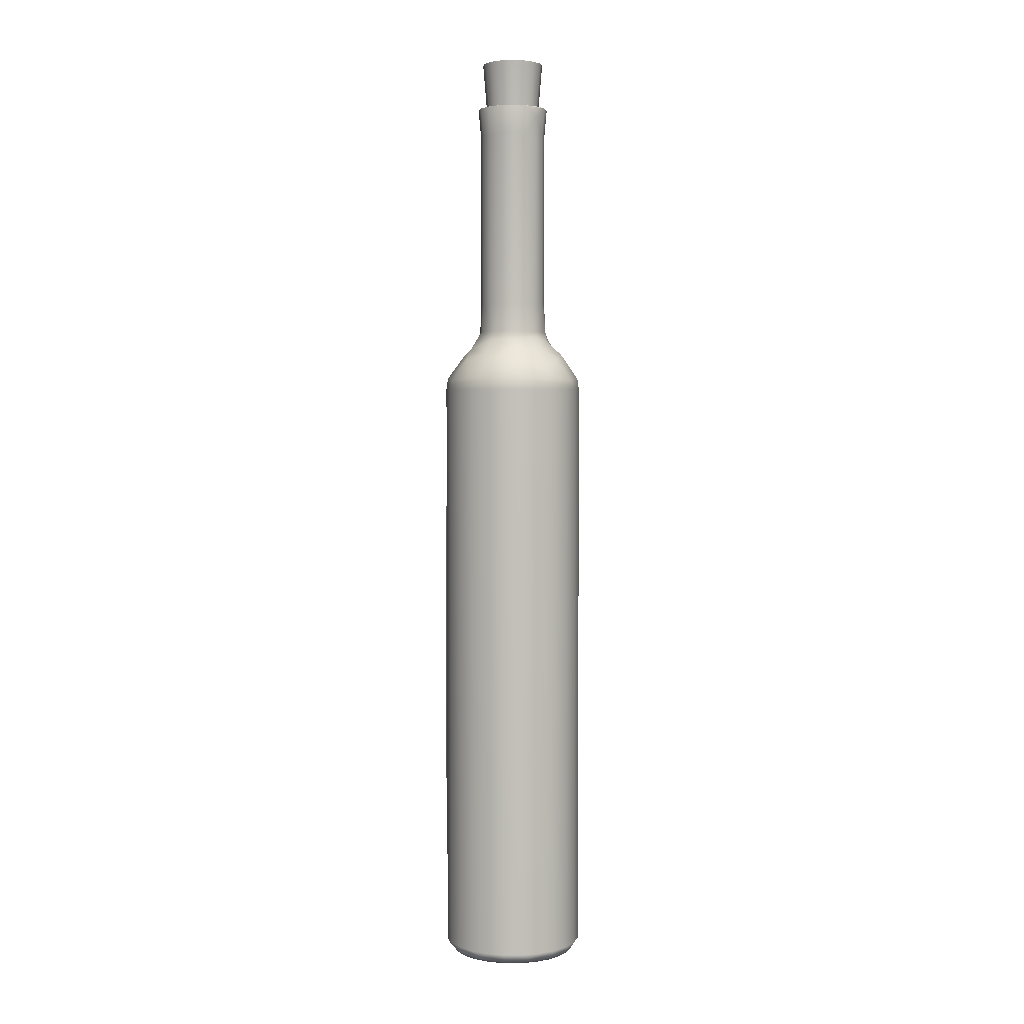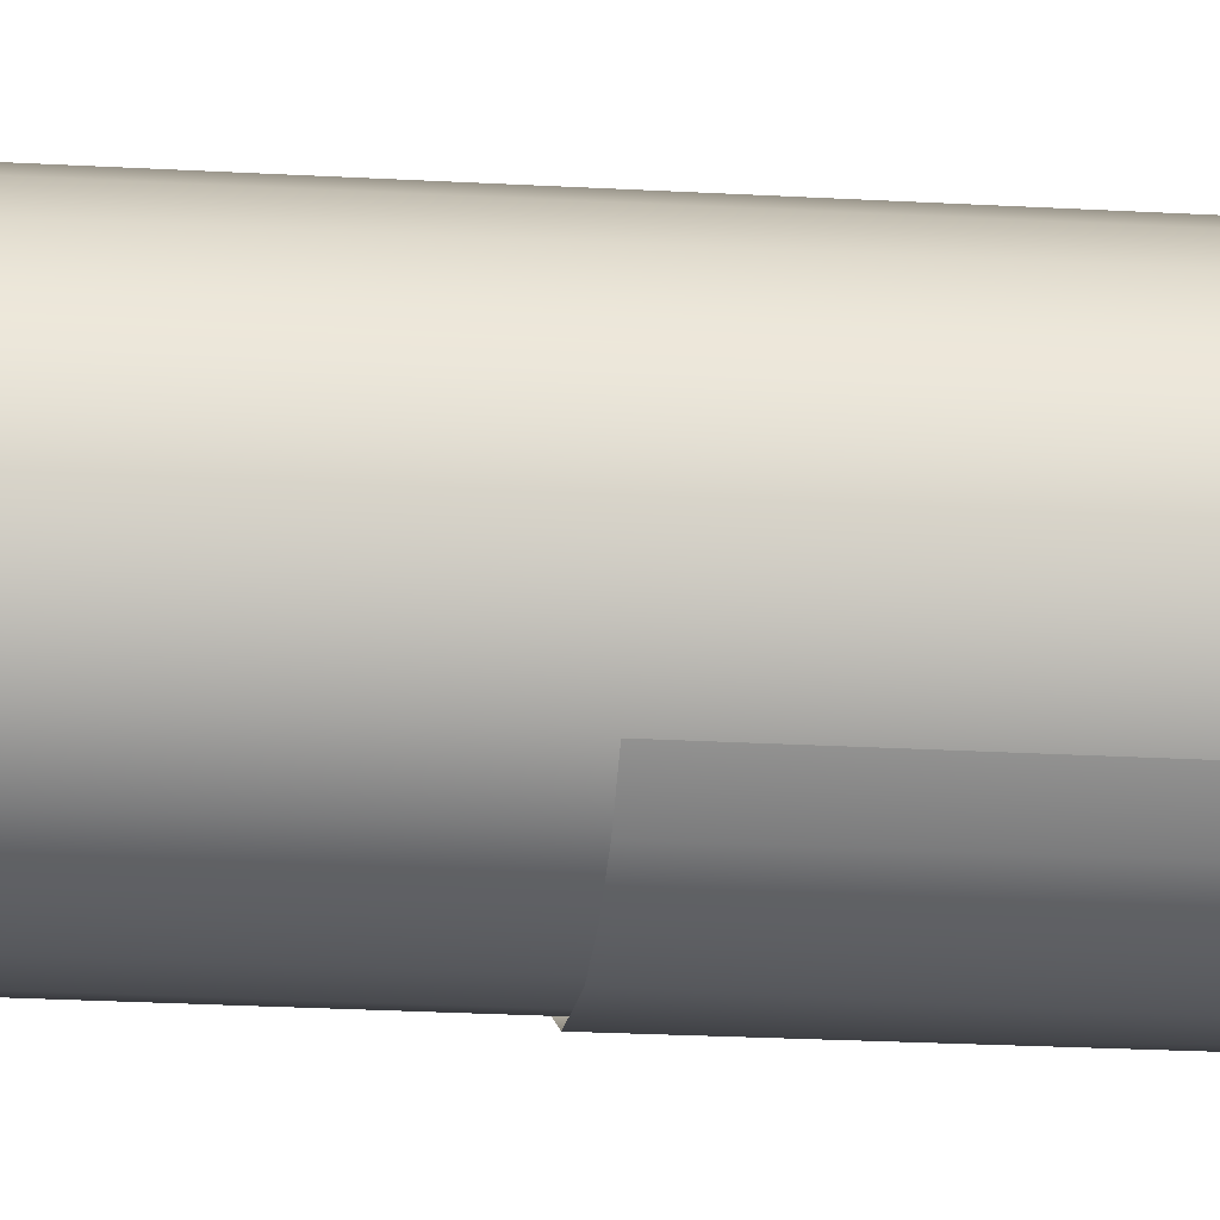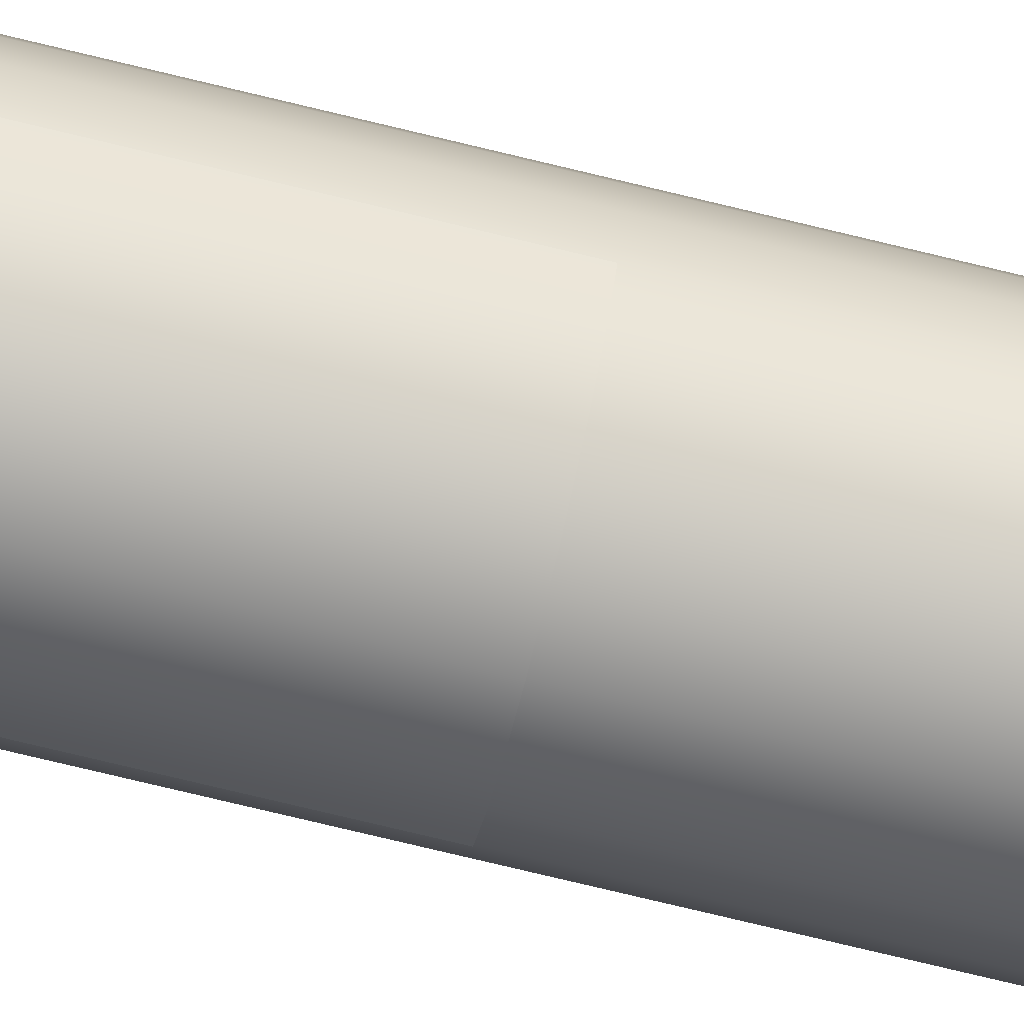
<metadata>
{"format":"obj","ext":"obj","renderer":"f3d","projection":"perspective","resolution":1024,"background":"white","views":[{"elev":3.4,"azim":-40.7,"up":"+Y"},{"elev":-16.3,"azim":-97.8,"up":"+Z"},{"elev":-75.2,"azim":76.4,"up":"+Z"}]}
</metadata>
<code>
g SM_Bottles_02_LOD1
v 0.0122 0.3887 0.003955
v 0.009726 0.3887 0.008298
v 2e-06 0.3887 -7e-06
v 0.009726 0.3887 0.008298
v 0.005825 0.3887 0.01143
v 2e-06 0.3887 -7e-06
v 0.005825 0.3887 0.01143
v 0.001003 0.3887 0.01274
v 2e-06 0.3887 -7e-06
v 0.001003 0.3887 0.01274
v -0.003964 0.3887 0.0122
v 2e-06 0.3887 -7e-06
v -0.003964 0.3887 0.0122
v -0.008309 0.3887 0.009724
v 2e-06 0.3887 -7e-06
v -0.01275 0.3887 0.000991
v -0.0122 0.3887 -0.003962
v 2e-06 0.3887 -7e-06
v -0.0122 0.3887 -0.003962
v -0.009725 0.3887 -0.008315
v 2e-06 0.3887 -7e-06
v -0.009725 0.3887 -0.008315
v -0.005825 0.3887 -0.01144
v 2e-06 0.3887 -7e-06
v -0.005825 0.3887 -0.01144
v -0.001004 0.3887 -0.01275
v 2e-06 0.3887 -7e-06
v -0.001004 0.3887 -0.01275
v 0.003964 0.3887 -0.01221
v 2e-06 0.3887 -7e-06
v 0.003964 0.3887 -0.01221
v 0.008304 0.3887 -0.009731
v 2e-06 0.3887 -7e-06
v 0.008304 0.3887 -0.009731
v 0.01143 0.3887 -0.005833
v 2e-06 0.3887 -7e-06
v -0.008309 0.3887 0.009724
v -0.01143 0.3887 0.00582
v 2e-06 0.3887 -7e-06
v -0.01275 0.3887 0.000991
v 0.01143 0.3887 -0.005833
v 0.01275 0.3887 -0.001003
v 2e-06 0.3887 -7e-06
v 0.0122 0.3887 0.003955
v -0.0245 0.1969 -0.01673
v -0.0245 0.07549 -0.01673
v -0.01956 0.1969 -0.02253
v -0.01956 0.07549 -0.02253
v -0.01326 0.1969 -0.02685
v -0.01326 0.07549 -0.02685
v -0.006078 0.1969 -0.0294
v -0.002314 0.07549 -0.03009
v 0.006118 0.1969 -0.02964
v 0.009035 0.07549 -0.02861
v 0.01591 0.07549 -0.02532
v 0.01591 0.1969 -0.02532
v 0.02173 0.07549 -0.02038
v 0.02173 0.1969 -0.02038
v 0.02603 0.1969 -0.01407
v 0.02603 0.07549 -0.01407
v -0.01275 0.3887 0.000991
v -0.01016 0.3698 0.004868
v -0.01122 0.3698 0.00088
v -0.01143 0.3887 0.00582
v -0.007288 0.3698 0.008518
v -0.008309 0.3887 0.009724
v -0.003964 0.3887 0.0122
v -0.003228 0.3698 0.01078
v 0.001003 0.3887 0.01274
v 0.000884 0.3698 0.01123
v 0.004795 0.3698 0.01018
v 0.005825 0.3887 0.01143
v 0.008522 0.3698 0.007289
v 0.009726 0.3887 0.008298
v 0.0122 0.3887 0.003955
v 0.01131 0.3698 0.001443
v 0.01275 0.3887 -0.001003
v 0.01018 0.3698 -0.004843
v 0.01143 0.3887 -0.005833
v 0.007273 0.3698 -0.00854
v 0.008304 0.3887 -0.009731
v 0.003964 0.3887 -0.01221
v 0.001396 0.3698 -0.01131
v -0.001004 0.3887 -0.01275
v -0.004874 0.3698 -0.01016
v -0.005825 0.3887 -0.01144
v -0.008527 0.3698 -0.007289
v -0.009725 0.3887 -0.008315
v -0.0122 0.3887 -0.003962
v -0.01079 0.3698 -0.003233
v -0.01275 0.3887 0.000991
v -0.01122 0.3698 0.00088
v -0.001465 0.002123 0.02791
v 0.005372 -0 0.02528
v -0.001353 -0 0.02578
v 0.01008 0.002094 0.02633
v 0.01172 -0 0.02301
v -0.001528 0.004652 0.02917
v 0.01729 -0 0.01919
v 0.006078 0.004652 0.02859
v 0.02199 0.002106 0.01789
v 0.02166 -1e-06 0.01406
v 0.02457 -0 0.007981
v 0.01326 0.004652 0.02602
v 0.006078 0.2481 0.0286
v -0.001529 0.2481 0.02917
v 0.01007 0.2523 0.02659
v -0.00157 0.2526 0.02798
v 0.01327 0.2481 0.02602
v 0.01956 0.004652 0.02172
v 0.005654 0.2613 0.0222
v -0.00097 0.259 0.0242
v 0.001102 0.2648 0.01908
v 0.0134 0.2633 0.01689
v 0.02138 0.253 0.01869
v 0.01956 0.2481 0.02172
v 0.0245 0.2481 0.01591
v 0.0245 0.004652 0.01591
v 0.0278 0.004652 0.009028
v 0.0278 0.2481 0.009028
v 0.02675 0.2522 0.008689
v 0.02782 0.002108 0.004206
v 0.02579 -0 0.00135
v 0.02527 -0 -0.005383
v 0.02918 0.2481 0.001526
v 0.02917 0.004652 0.001523
v 0.02736 0.002124 -0.00582
v 0.02369 0.002098 -0.01535
v 0.02301 -0 -0.01173
v 0.02859 0.004652 -0.006079
v 0.0192 -0 -0.01729
v 0.0286 0.2481 -0.006082
v 0.01271 0.00211 -0.02533
v 0.01407 -0 -0.02166
v 0.007985 -0 -0.02457
v 0.02603 0.004652 -0.01326
v -0.001297 0.002109 -0.0281
v 0.001352 -0 -0.02579
v -0.005374 -0 -0.02528
v 0.02603 0.2481 -0.01326
v -0.015 0.00211 -0.02399
v -0.01173 -0 -0.02301
v -0.01729 -0 -0.01921
v 0.02172 0.004652 -0.01957
v 0.01591 0.004652 -0.02451
v 0.02173 0.2481 -0.01957
v 0.01591 0.2481 -0.02451
v 0.01885 0.253 -0.02127
v 0.009035 0.2481 -0.0278
v 0.009034 0.004652 -0.0278
v 0.001528 0.004652 -0.02918
v 0.001528 0.2481 -0.02918
v -0.006078 0.004652 -0.0286
v 0.008692 0.2522 -0.02676
v -0.006081 0.2481 -0.0286
v -0.007133 0.2526 -0.02782
v -0.01326 0.004652 -0.02604
v -0.01326 0.2481 -0.02604
v -0.01956 0.004652 -0.02173
v 0.004012 0.261 -0.02277
v -0.01956 0.2481 -0.02173
v 0.01694 0.2633 -0.01344
v -0.02131 0.253 -0.01882
v -0.0245 0.2481 -0.01592
v -0.0245 0.004652 -0.01592
v -0.02781 0.2481 -0.009045
v -0.02344 0.002124 -0.01523
v -0.02166 -0 -0.01407
v -0.02457 -0 -0.007988
v -0.0278 0.004652 -0.009036
v -0.02782 0.002109 -0.004217
v -0.02579 -0 -0.001355
v -0.02527 -0 0.005369
v -0.02917 0.004652 -0.001531
v -0.02657 0.002091 0.009545
v -0.02301 -0 0.01172
v -0.0192 -0 0.01728
v -0.02918 0.2481 -0.001531
v -0.0286 0.004652 0.006074
v -0.02079 0.002124 0.01871
v -0.02675 0.2522 -0.008691
v -0.02603 0.004652 0.01326
v -0.0286 0.2481 0.006077
v -0.02793 0.2529 0.004083
v -0.02276 0.261 -0.003997
v -0.01346 0.2632 -0.01694
v -0.02057 0.2632 0.004995
v -0.002997 0.2633 -0.02052
v -0.01655 0.2658 -0.008607
v -0.007148 0.2694 -0.01415
v 0.0086 0.2658 -0.01655
v -0.001384 0.2698 -0.01558
v -0.01353 0.2704 -0.007829
v 0.00782 0.2704 -0.01353
v -0.01595 0.2695 0.004324
v -0.008816 0.2732 -0.01163
v -0.0137 0.2732 -0.00446
v 0.01414 0.2694 -0.00716
v 0.004007 0.274 -0.01339
v 0.01163 0.2732 -0.008825
v 0.02052 0.2633 -0.003005
v -0.001118 0.2742 -0.01383
v 0.0278 0.2526 -0.007104
v 0.02276 0.261 0.004012
v 0.01657 0.2657 0.008579
v 0.01558 0.2698 -0.001389
v 0.00712 0.2695 0.01409
v 0.001309 0.2706 0.0151
v 0.01355 0.2704 0.007794
v 0.008836 0.2732 0.01161
v 0.001126 0.2732 0.01432
v 0.01338 0.274 0.003999
v 0.006273 0.2853 0.01231
v 0.001081 0.2853 0.01372
v 0.01047 0.2853 0.008936
v 0.006078 0.3578 0.01254
v 0.001112 0.3651 0.01416
v 0.01054 0.3588 0.008997
v 0.006585 0.3693 0.01338
v 0.001146 0.3691 0.01455
v 0.01336 0.3579 0.003995
v 0.006536 0.3695 0.01283
v 0.001124 0.3695 0.0143
v 0.01124 0.3692 0.009594
v 0.004795 0.3698 0.01018
v 0.000884 0.3698 0.01123
v 0.01091 0.3695 0.009309
v 0.008522 0.3698 0.007289
v 0.01131 0.3698 0.001443
v 0.01428 0.3693 0.00437
v 0.01369 0.3695 0.004446
v 0.01431 0.3695 -0.00113
v 0.01018 0.3698 -0.004843
v 0.01486 0.3693 -0.001172
v 0.01283 0.3695 -0.006541
v 0.009321 0.3695 -0.01092
v 0.007273 0.3698 -0.00854
v 0.001396 0.3698 -0.01131
v 0.01341 0.3693 -0.006565
v 0.01393 0.3569 -0.001104
v 0.01257 0.3579 -0.006044
v 0.01383 0.2742 -0.001125
v 0.01231 0.2853 -0.006274
v 0.008943 0.2853 -0.01048
v 0.008998 0.3588 -0.01054
v 0.003996 0.3579 -0.01336
v 0.009601 0.3692 -0.01125
v 0.004385 0.3693 -0.01428
v -0.001099 0.3569 -0.01394
v 0.004449 0.3695 -0.01369
v -0.001173 0.3693 -0.01487
v -0.001126 0.3695 -0.01431
v -0.004874 0.3698 -0.01016
v -0.00604 0.3579 -0.01257
v -0.006535 0.3695 -0.01283
v -0.006565 0.3693 -0.01342
v -0.01091 0.3695 -0.009326
v -0.008527 0.3698 -0.007289
v -0.01079 0.3698 -0.003233
v -0.006271 0.2853 -0.01231
v -0.01054 0.3588 -0.009005
v -0.01047 0.2853 -0.00895
v -0.01124 0.3692 -0.009606
v -0.01314 0.2853 -0.00427
v -0.01428 0.3693 -0.004381
v -0.01369 0.3695 -0.004453
v -0.01336 0.3579 -0.004004
v -0.01486 0.3693 0.001165
v -0.01431 0.3695 0.001118
v -0.01122 0.3698 0.00088
v -0.01016 0.3698 0.004868
v -0.01283 0.3695 0.006526
v -0.009323 0.3695 0.01091
v -0.007288 0.3698 0.008518
v -0.003228 0.3698 0.01078
v 0.001124 0.3695 0.0143
v 0.000884 0.3698 0.01123
v -0.00445 0.3695 0.01369
v 0.001146 0.3691 0.01455
v -0.004423 0.3693 0.01424
v 0.001112 0.3651 0.01416
v -0.01341 0.3693 0.006552
v -0.009602 0.3692 0.01124
v -0.004041 0.3578 0.01334
v 0.001081 0.2853 0.01372
v -0.008999 0.3588 0.01053
v -0.004271 0.2853 0.01314
v 0.001126 0.2732 0.01432
v -0.01257 0.3579 0.006036
v -0.007232 0.2731 0.01274
v -0.01393 0.3569 0.001093
v 0.001309 0.2706 0.0151
v -0.01373 0.2853 0.001074
v -0.01231 0.2853 0.006267
v -0.01408 0.2733 0.004479
v -0.008945 0.2853 0.01047
v -0.007841 0.2703 0.01355
v -0.009079 0.2658 0.01652
v 0.001102 0.2648 0.01908
v -0.00097 0.259 0.0242
v -0.01915 0.2619 0.012
v -0.01205 0.2613 0.01976
v -0.00157 0.2526 0.02798
v -0.02365 0.2523 0.01596
v -0.01198 0.2523 0.02569
v -0.001529 0.2481 0.02917
v -0.02603 0.2481 0.01326
v -0.02173 0.2481 0.01956
v -0.02172 0.004652 0.01956
v -0.01591 0.2481 0.0245
v -0.01591 0.004652 0.0245
v -0.009036 0.2481 0.0278
v -0.009034 0.004652 0.0278
v -0.001528 0.004652 0.02917
v -0.01278 0.002094 0.02513
v -0.01407 -1e-06 0.02166
v -0.001465 0.002123 0.02791
v -0.007985 -0 0.02457
v -0.001353 -0 0.02578
v 0.02166 -1e-06 0.01406
v 0.02457 -0 0.007981
v -1e-06 1e-06 -7e-06
v 0.01729 -0 0.01919
v 0.02579 -0 0.00135
v 0.01172 -0 0.02301
v 0.02527 -0 -0.005383
v 0.005372 -0 0.02528
v 0.02301 -0 -0.01173
v -0.001353 -0 0.02578
v 0.0192 -0 -0.01729
v -0.007985 -0 0.02457
v 0.01407 -0 -0.02166
v -0.01407 -1e-06 0.02166
v 0.007985 -0 -0.02457
v -0.0192 -0 0.01728
v 0.001352 -0 -0.02579
v -0.02301 -0 0.01172
v -0.005374 -0 -0.02528
v -0.02527 -0 0.005369
v -0.01173 -0 -0.02301
v -0.02579 -0 -0.001355
v -0.01729 -0 -0.01921
v -0.02457 -0 -0.007988
v -0.02166 -0 -0.01407
f 3 2 1
f 6 5 4
f 9 8 7
f 12 11 10
f 15 14 13
f 18 17 16
f 21 20 19
f 24 23 22
f 27 26 25
f 30 29 28
f 33 32 31
f 36 35 34
f 39 38 37
f 39 40 38
f 43 42 41
f 43 44 42
f 47 46 45
f 46 47 48
f 49 48 47
f 50 48 49
f 51 50 49
f 52 50 51
f 53 52 51
f 52 53 54
f 54 53 55
f 56 55 53
f 55 56 57
f 58 57 56
f 58 59 57
f 60 57 59
f 63 62 61
f 64 61 62
f 62 65 64
f 66 64 65
f 66 65 67
f 68 67 65
f 67 68 69
f 70 69 68
f 70 71 69
f 72 69 71
f 71 73 72
f 74 72 73
f 74 73 75
f 73 76 75
f 75 76 77
f 76 78 77
f 79 77 78
f 78 80 79
f 81 79 80
f 82 81 80
f 80 83 82
f 84 82 83
f 83 85 84
f 86 84 85
f 85 87 86
f 88 86 87
f 89 88 87
f 90 89 87
f 91 89 90
f 92 91 90
f 95 94 93
f 96 93 94
f 97 96 94
f 93 96 98
f 97 99 96
f 100 98 96
f 101 96 99
f 101 99 102
f 102 103 101
f 104 100 96
f 96 101 104
f 100 105 98
f 104 105 100
f 106 98 105
f 105 107 106
f 108 106 107
f 109 105 104
f 109 107 105
f 110 109 104
f 110 104 101
f 107 111 108
f 108 111 112
f 112 111 113
f 107 114 111
f 114 113 111
f 107 109 115
f 114 107 115
f 116 109 110
f 116 115 109
f 116 110 117
f 116 117 115
f 118 117 110
f 101 118 110
f 118 119 117
f 118 101 119
f 117 120 115
f 120 117 119
f 121 115 120
f 119 101 122
f 122 101 103
f 122 103 123
f 123 124 122
f 120 119 125
f 120 125 121
f 119 122 126
f 126 125 119
f 127 122 124
f 122 127 126
f 127 124 128
f 129 128 124
f 130 126 127
f 126 130 125
f 127 128 130
f 129 131 128
f 132 125 130
f 131 133 128
f 134 133 131
f 134 135 133
f 136 130 128
f 130 136 132
f 135 137 133
f 137 135 138
f 138 139 137
f 140 132 136
f 139 141 137
f 141 139 142
f 142 143 141
f 144 136 128
f 136 144 140
f 128 145 144
f 145 128 133
f 146 140 144
f 146 144 147
f 145 147 144
f 148 140 146
f 146 147 148
f 147 145 149
f 147 149 148
f 133 150 145
f 150 149 145
f 133 151 150
f 151 133 137
f 149 150 152
f 151 152 150
f 153 151 137
f 151 153 152
f 137 141 153
f 149 152 154
f 154 148 149
f 152 153 155
f 156 154 152
f 156 152 155
f 153 157 155
f 157 153 141
f 155 157 158
f 155 158 156
f 159 157 141
f 157 159 158
f 154 156 160
f 160 148 154
f 158 159 161
f 148 160 162
f 158 161 163
f 158 163 156
f 161 159 164
f 161 164 163
f 165 164 159
f 141 165 159
f 164 166 163
f 164 165 166
f 167 165 141
f 141 143 167
f 168 167 143
f 168 169 167
f 167 170 165
f 170 166 165
f 171 167 169
f 171 170 167
f 172 171 169
f 172 173 171
f 171 174 170
f 175 171 173
f 171 175 174
f 175 173 176
f 176 177 175
f 174 178 170
f 166 170 178
f 179 174 175
f 179 178 174
f 180 175 177
f 166 178 181
f 181 163 166
f 182 179 175
f 175 180 182
f 178 179 183
f 182 183 179
f 184 181 178
f 183 184 178
f 185 163 181
f 181 184 185
f 163 185 186
f 156 163 186
f 187 185 184
f 188 156 186
f 188 160 156
f 189 186 185
f 187 189 185
f 190 188 186
f 190 186 189
f 188 191 160
f 160 191 162
f 188 190 192
f 192 191 188
f 190 189 193
f 191 192 194
f 189 195 193
f 195 189 187
f 190 193 196
f 196 192 190
f 193 195 197
f 197 196 193
f 194 198 191
f 162 191 198
f 194 192 199
f 200 198 194
f 199 200 194
f 198 201 162
f 202 199 192
f 192 196 202
f 162 201 203
f 162 203 148
f 203 140 148
f 203 132 140
f 203 125 132
f 203 121 125
f 121 203 204
f 201 204 203
f 204 115 121
f 115 204 114
f 201 205 204
f 204 205 114
f 206 201 198
f 206 205 201
f 200 206 198
f 114 205 207
f 114 207 113
f 208 113 207
f 205 209 207
f 205 206 209
f 207 210 208
f 209 210 207
f 211 208 210
f 209 206 212
f 212 210 209
f 210 213 211
f 214 211 213
f 210 212 215
f 213 210 215
f 213 216 214
f 217 214 216
f 215 218 213
f 216 213 218
f 215 212 218
f 219 217 216
f 216 218 219
f 220 217 219
f 221 218 212
f 219 222 220
f 223 220 222
f 224 219 218
f 223 222 225
f 223 225 226
f 222 219 227
f 222 227 225
f 227 219 224
f 228 225 227
f 228 227 229
f 224 218 230
f 224 230 227
f 230 218 221
f 231 229 227
f 231 227 230
f 231 232 229
f 229 232 233
f 230 234 231
f 232 231 234
f 230 221 234
f 233 232 235
f 232 234 235
f 235 236 233
f 237 233 236
f 238 237 236
f 235 234 239
f 239 236 235
f 240 234 221
f 240 241 234
f 239 234 241
f 240 221 242
f 240 242 241
f 212 242 221
f 242 212 206
f 242 206 200
f 242 243 241
f 242 200 243
f 243 200 244
f 200 199 244
f 241 243 245
f 243 244 245
f 244 199 245
f 241 245 239
f 246 245 199
f 247 239 245
f 236 239 247
f 199 202 246
f 245 248 247
f 245 246 248
f 247 248 236
f 249 246 202
f 250 236 248
f 250 238 236
f 246 251 248
f 248 251 250
f 246 249 251
f 250 252 238
f 252 250 251
f 238 252 253
f 249 254 251
f 254 249 202
f 251 255 252
f 255 253 252
f 255 251 256
f 256 251 254
f 255 257 253
f 256 257 255
f 258 253 257
f 258 257 259
f 202 260 254
f 202 196 260
f 261 254 260
f 254 261 256
f 262 260 196
f 260 262 261
f 196 197 262
f 263 256 261
f 257 256 263
f 264 262 197
f 262 264 261
f 263 265 257
f 265 263 261
f 266 257 265
f 259 257 266
f 267 265 261
f 267 261 264
f 265 268 266
f 268 265 267
f 266 269 259
f 269 266 268
f 270 259 269
f 270 269 271
f 272 271 269
f 268 272 269
f 272 273 271
f 274 271 273
f 274 273 275
f 277 275 276
f 278 276 275
f 275 273 278
f 276 278 279
f 280 279 278
f 278 273 280
f 279 280 281
f 282 273 272
f 282 272 268
f 283 280 273
f 283 273 282
f 280 284 281
f 281 284 285
f 283 286 280
f 284 280 286
f 283 282 286
f 287 285 284
f 284 286 287
f 285 287 288
f 289 286 282
f 282 268 289
f 290 288 287
f 291 289 268
f 291 268 267
f 288 290 292
f 291 267 293
f 289 291 293
f 264 293 267
f 294 289 293
f 286 289 294
f 293 264 295
f 294 293 295
f 197 295 264
f 296 286 294
f 296 294 295
f 296 287 286
f 287 296 290
f 290 296 295
f 295 197 195
f 290 295 195
f 297 290 195
f 297 292 290
f 298 297 195
f 298 292 297
f 292 298 299
f 195 187 298
f 299 298 300
f 301 298 187
f 187 184 301
f 302 300 298
f 298 301 302
f 300 302 303
f 304 301 184
f 302 301 304
f 304 184 183
f 305 303 302
f 304 305 302
f 303 305 306
f 307 304 183
f 183 182 307
f 308 304 307
f 309 307 182
f 307 309 308
f 309 182 180
f 308 310 304
f 308 309 310
f 305 304 310
f 309 180 311
f 311 310 309
f 310 312 305
f 310 311 312
f 312 306 305
f 312 313 306
f 313 312 311
f 314 306 313
f 315 311 180
f 311 315 313
f 313 315 314
f 180 177 315
f 315 177 316
f 317 314 315
f 316 318 315
f 315 318 317
f 319 317 318
f 322 321 320
f 322 320 323
f 322 324 321
f 322 323 325
f 322 326 324
f 322 325 327
f 322 328 326
f 322 327 329
f 322 330 328
f 322 329 331
f 322 332 330
f 322 331 333
f 322 334 332
f 322 333 335
f 322 336 334
f 322 335 337
f 322 338 336
f 322 337 339
f 322 340 338
f 322 339 341
f 322 342 340
f 322 341 343
f 322 344 342
f 322 343 344

</code>
